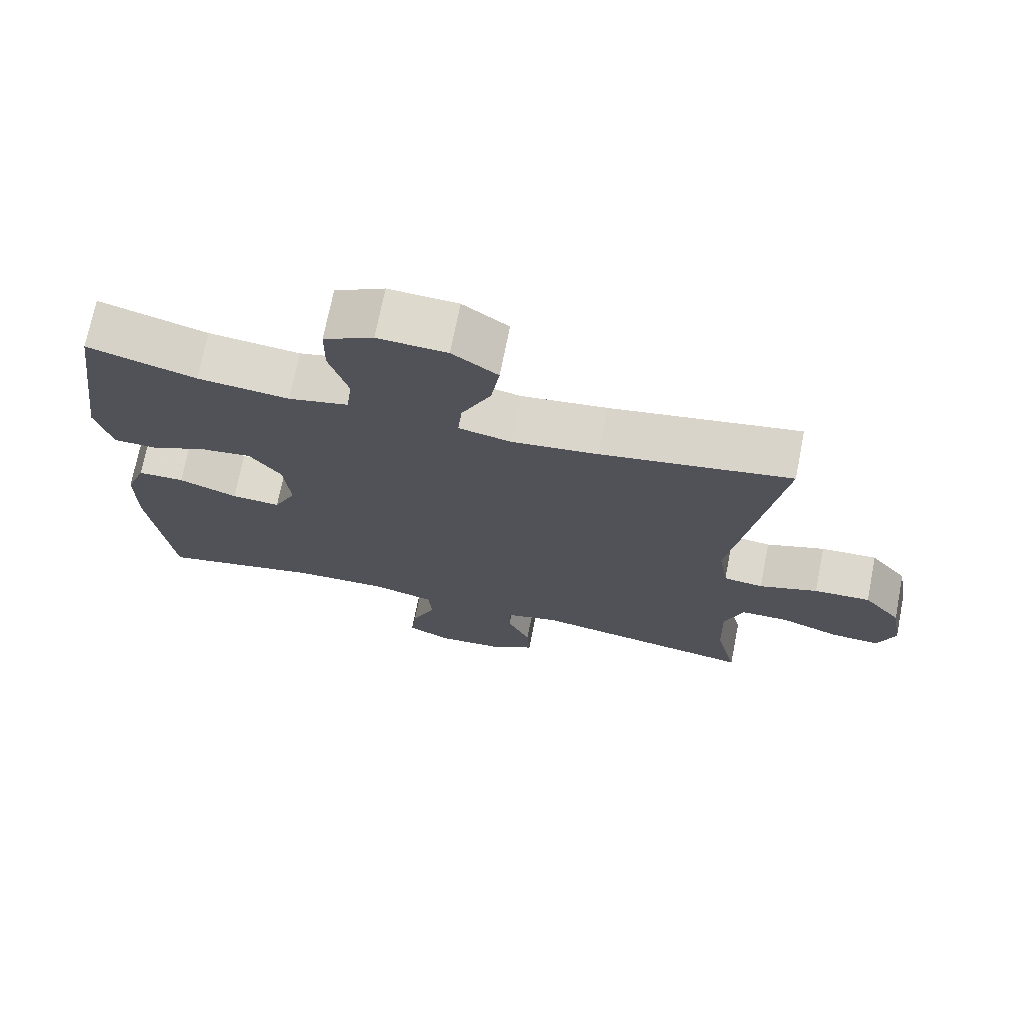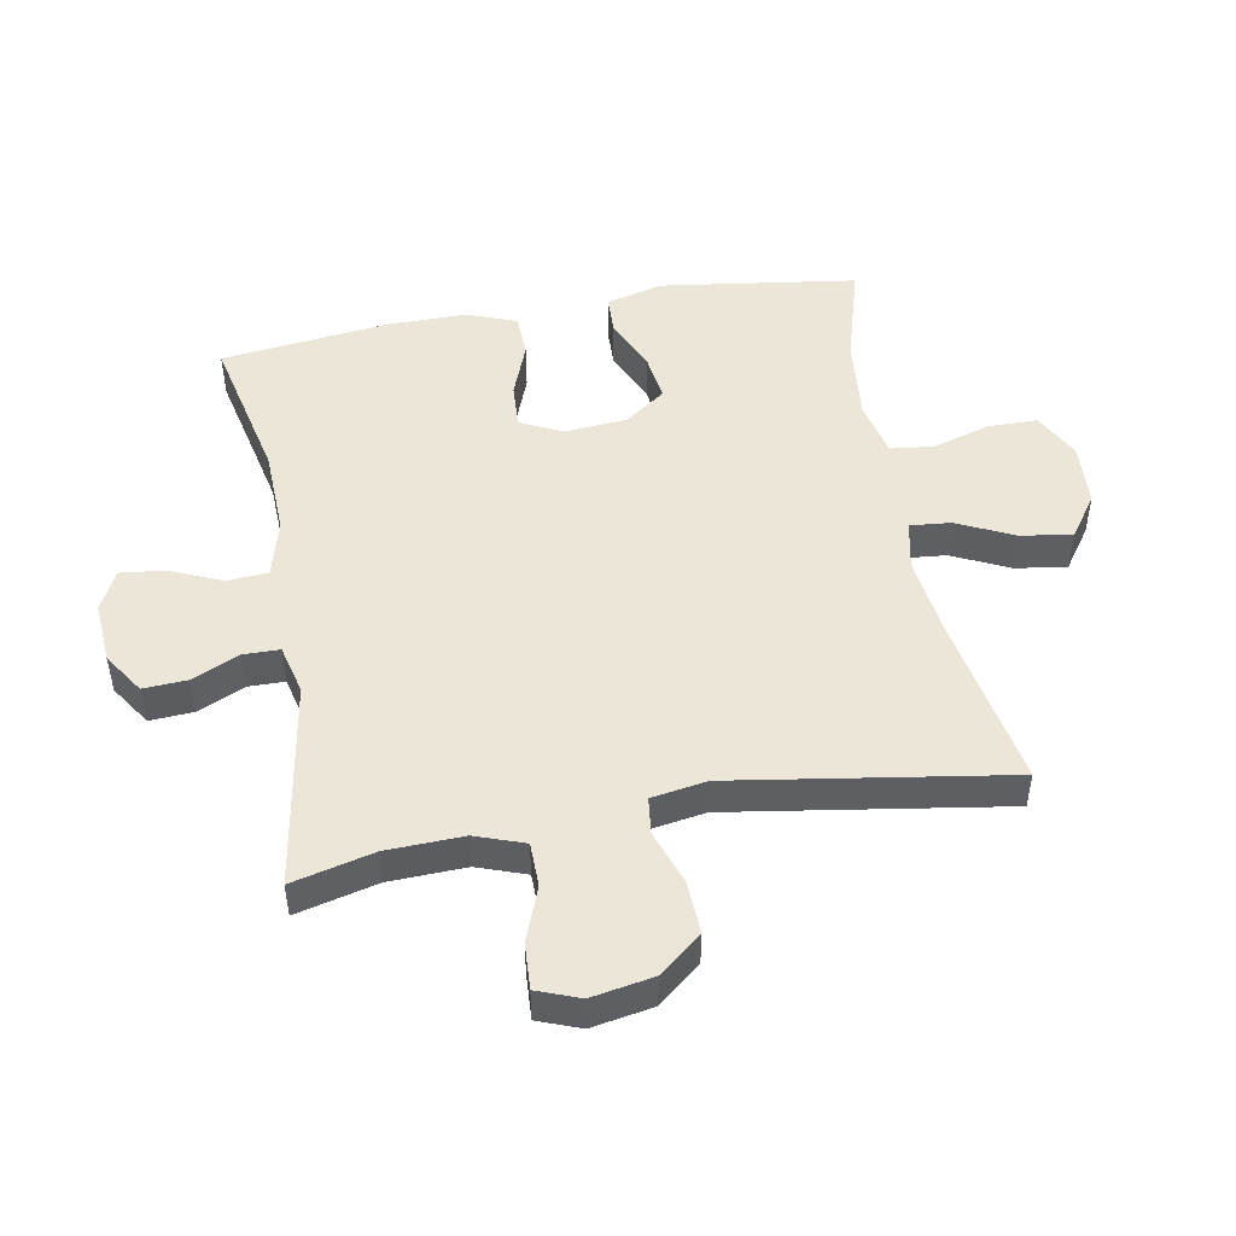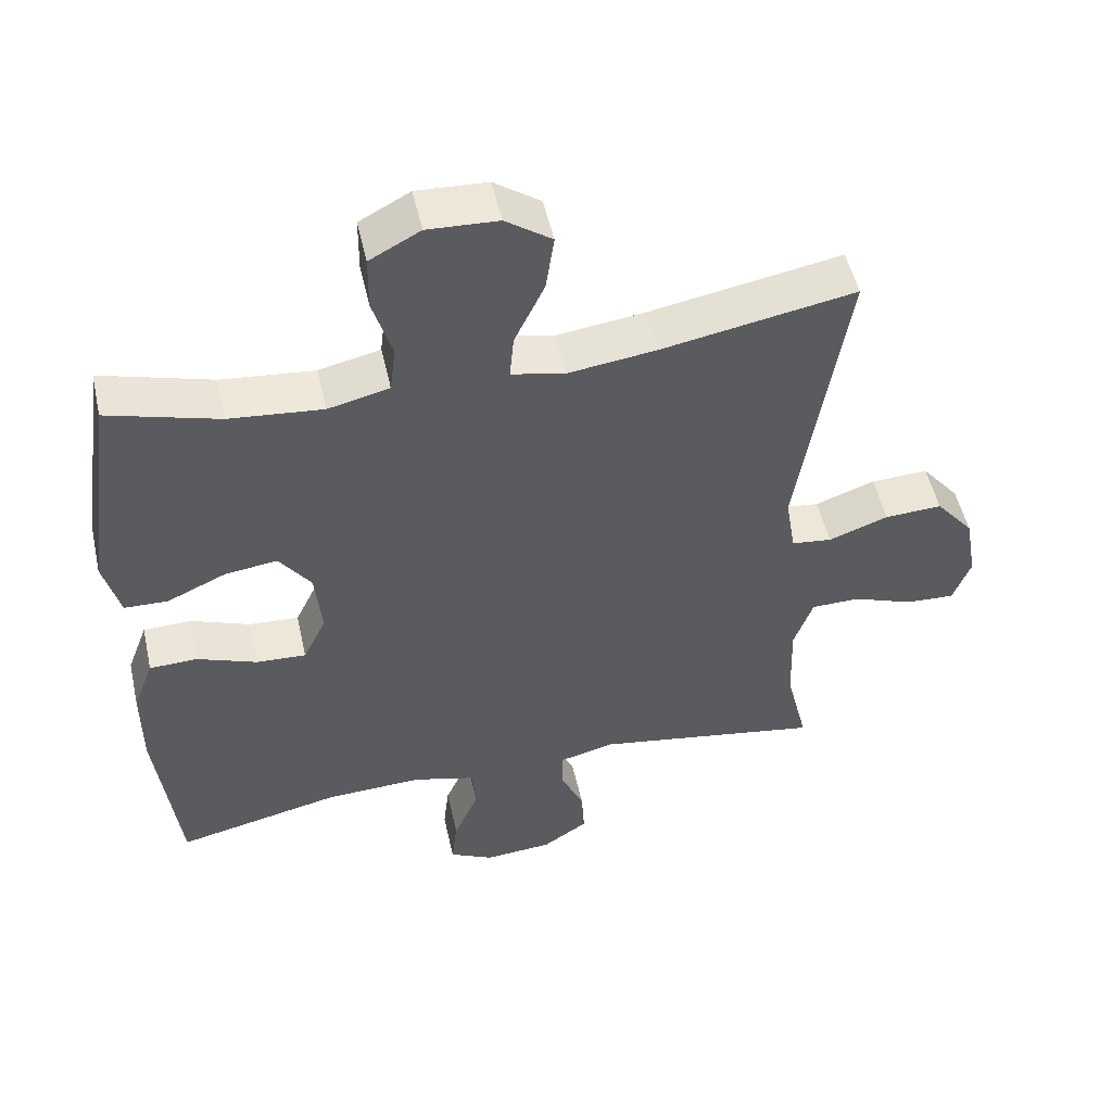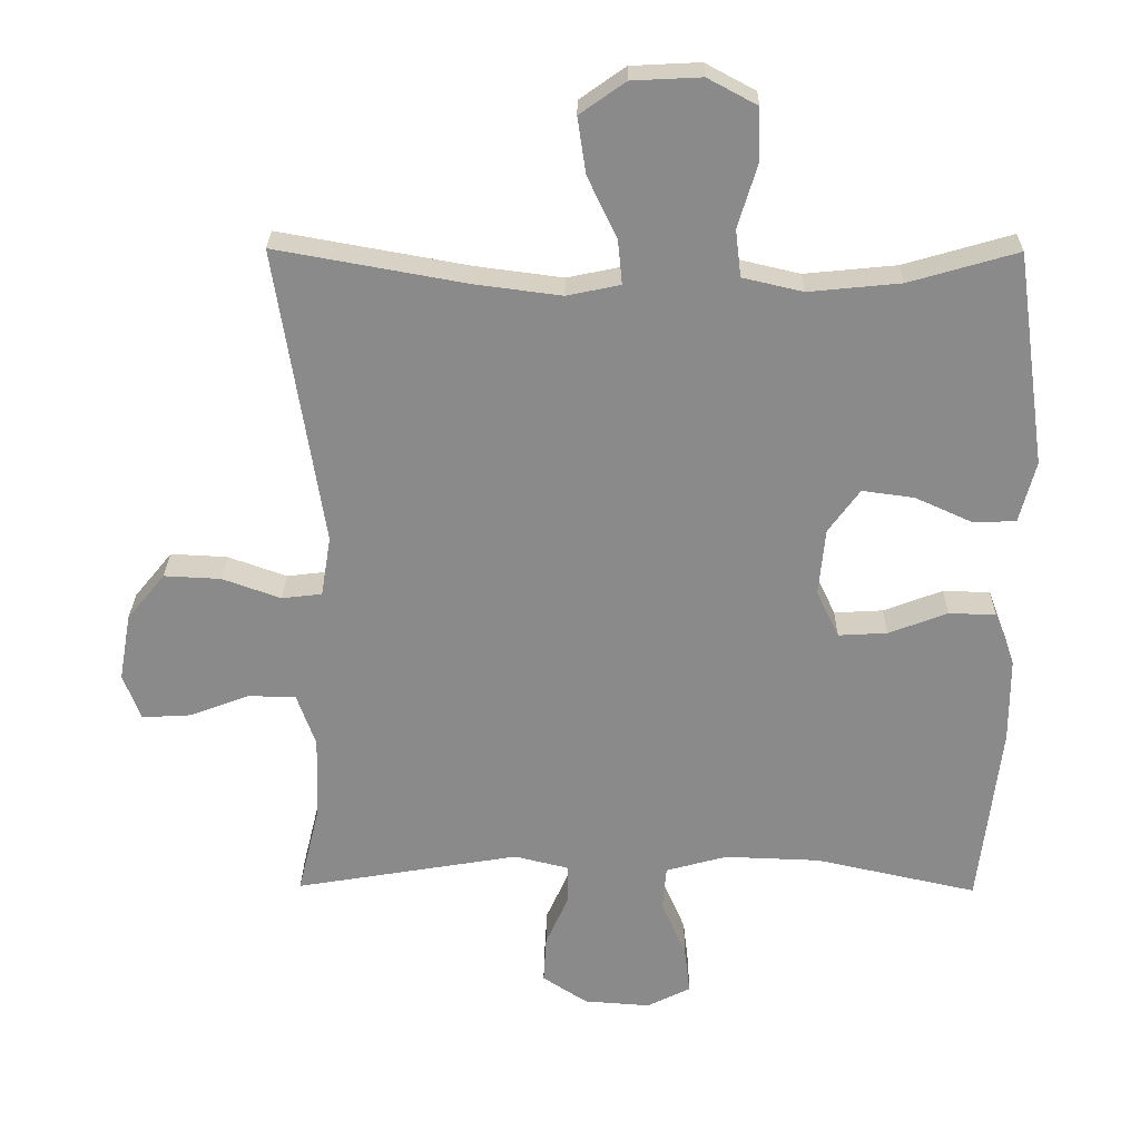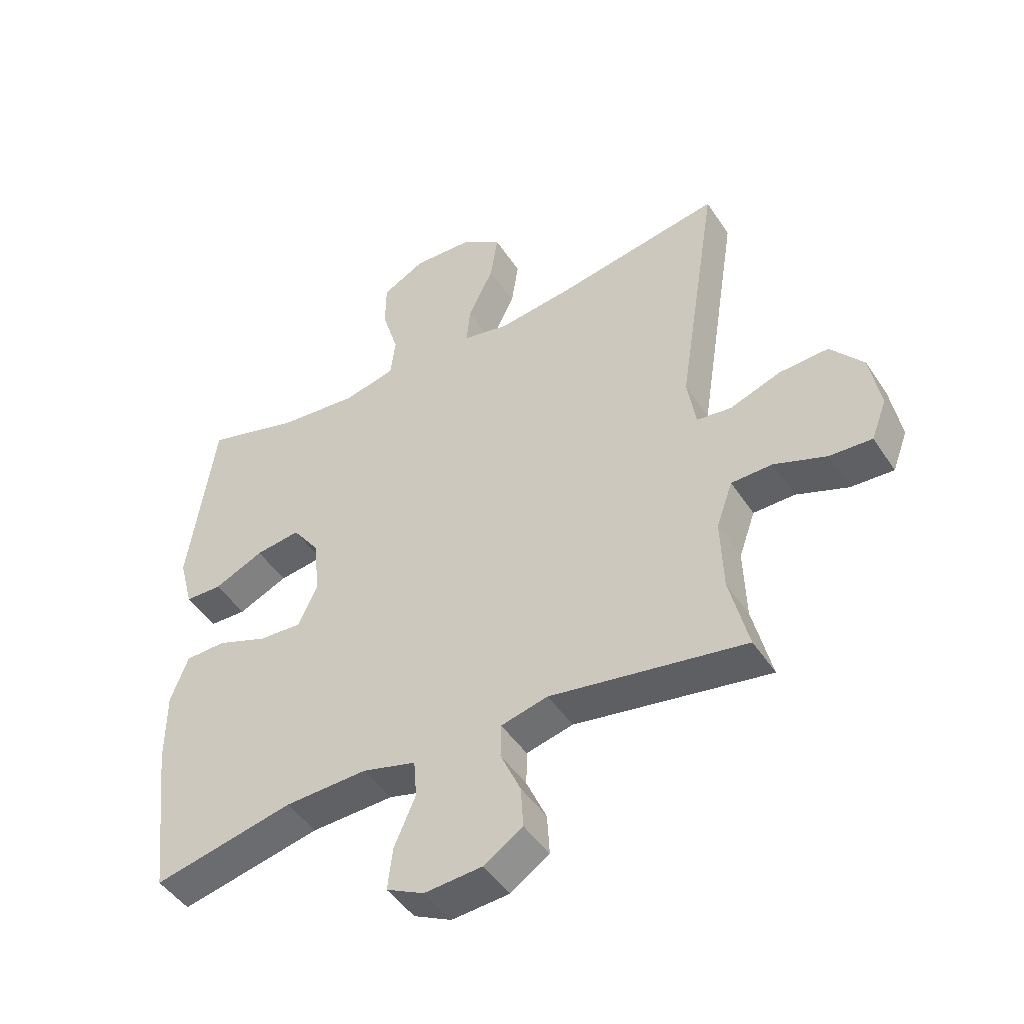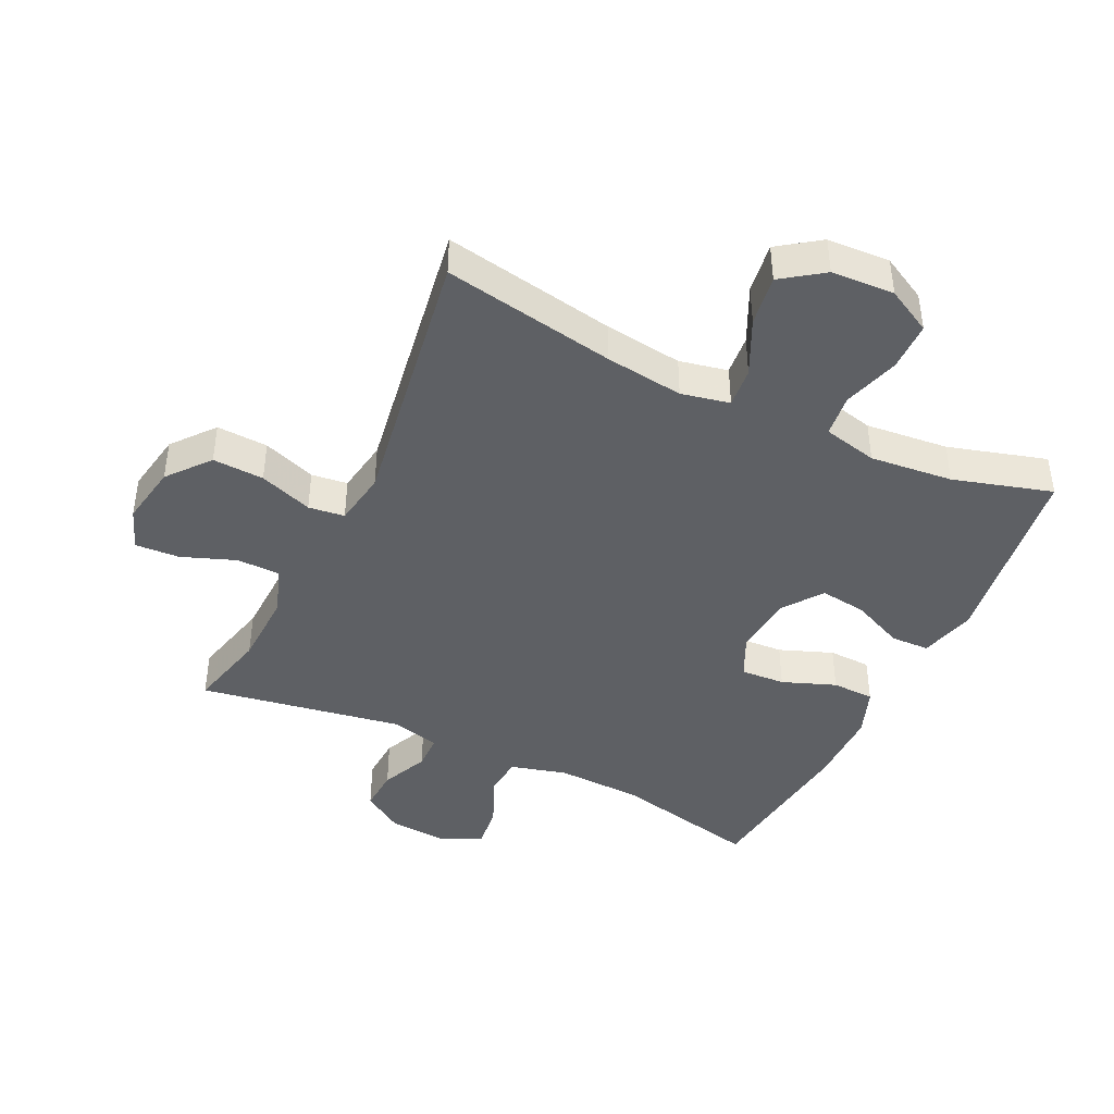
<metadata>
{"format":"obj","ext":"obj","renderer":"f3d","projection":"perspective","resolution":1024,"background":"white","views":[{"elev":71.9,"azim":-168.8,"up":"+Z"},{"elev":49.0,"azim":-100.3,"up":"+Y"},{"elev":51.3,"azim":167.4,"up":"+Z"},{"elev":26.4,"azim":0.7,"up":"+Z"},{"elev":-46.7,"azim":-148.5,"up":"+Z"},{"elev":-42.8,"azim":-25.6,"up":"+Y"}]}
</metadata>
<code>
v 0.5 0.07 -0.5
v 0.269 0.07 -0.449
v 0.133 0.07 -0.444
v 0.045 0.07 -0.468
v 0.04 0.07 -0.531
v 0.075 0.07 -0.612
v 0.083 0.07 -0.681
v 0.021 0.07 -0.712
v -0.074 0.07 -0.705
v -0.138 0.07 -0.663
v -0.134 0.07 -0.595
v -0.101 0.07 -0.521
v -0.102 0.07 -0.465
v -0.179 0.07 -0.446
v -0.5 0.07 -0.5
v -0.469 0.07 -0.373
v -0.465 0.07 -0.254
v -0.492 0.07 -0.178
v -0.56 0.07 -0.177
v -0.645 0.07 -0.209
v -0.715 0.07 -0.213
v -0.74 0.07 -0.147
v -0.723 0.07 -0.051
v -0.669 0.07 0.015
v -0.588 0.07 0.011
v -0.504 0.07 -0.019
v -0.447 0.07 -0.012
v -0.433 0.07 0.074
v -0.5 0.07 0.5
v -0.228 0.07 0.451
v -0.105 0.07 0.435
v -0.029 0.07 0.451
v -0.035 0.07 0.514
v -0.077 0.07 0.602
v -0.089 0.07 0.682
v -0.024 0.07 0.728
v 0.075 0.07 0.733
v 0.146 0.07 0.695
v 0.147 0.07 0.618
v 0.12 0.07 0.529
v 0.128 0.07 0.462
v 0.214 0.07 0.442
v 0.345 0.07 0.455
v 0.5 0.07 0.5
v 0.543 0.07 0.195
v 0.52 0.07 0.107
v 0.459 0.07 0.105
v 0.377 0.07 0.142
v 0.303 0.07 0.152
v 0.258 0.07 0.09
v 0.249 0.07 -0.006
v 0.281 0.07 -0.073
v 0.351 0.07 -0.069
v 0.435 0.07 -0.037
v 0.502 0.07 -0.039
v 0.531 0.07 -0.116
v 0.531 0.07 -0.237
v 0.5 0 -0.5
v 0.269 0 -0.449
v 0.133 0 -0.444
v 0.045 0 -0.468
v 0.04 0 -0.531
v 0.075 0 -0.612
v 0.083 0 -0.681
v 0.021 0 -0.712
v -0.074 0 -0.705
v -0.138 0 -0.663
v -0.134 0 -0.595
v -0.101 0 -0.521
v -0.102 0 -0.465
v -0.179 0 -0.446
v -0.5 0 -0.5
v -0.469 0 -0.373
v -0.465 0 -0.254
v -0.492 0 -0.178
v -0.56 0 -0.177
v -0.645 0 -0.209
v -0.715 0 -0.213
v -0.74 0 -0.147
v -0.723 0 -0.051
v -0.669 0 0.015
v -0.588 0 0.011
v -0.504 0 -0.019
v -0.447 0 -0.012
v -0.433 0 0.074
v -0.5 0 0.5
v -0.228 0 0.451
v -0.105 0 0.435
v -0.029 0 0.451
v -0.035 0 0.514
v -0.077 0 0.602
v -0.089 0 0.682
v -0.024 0 0.728
v 0.075 0 0.733
v 0.146 0 0.695
v 0.147 0 0.618
v 0.12 0 0.529
v 0.128 0 0.462
v 0.214 0 0.442
v 0.345 0 0.455
v 0.5 0 0.5
v 0.543 0 0.195
v 0.52 0 0.107
v 0.459 0 0.105
v 0.377 0 0.142
v 0.303 0 0.152
v 0.258 0 0.09
v 0.249 0 -0.006
v 0.281 0 -0.073
v 0.351 0 -0.069
v 0.435 0 -0.037
v 0.502 0 -0.039
v 0.531 0 -0.116
v 0.531 0 -0.237
f 57 1 2
f 56 57 2
f 55 56 2
f 54 55 2
f 53 54 2
f 52 53 2 3
f 51 52 3 4
f 50 51 4
f 46 47 48
f 45 46 48
f 44 45 48
f 43 44 48
f 42 43 48 49
f 41 42 49 50
f 38 39 40
f 37 38 40
f 36 37 40
f 35 36 40
f 34 35 40
f 33 34 40
f 32 33 40 41
f 41 50 4
f 32 41 4
f 31 32 4
f 28 29 30
f 31 4 5
f 30 31 5
f 28 30 5
f 27 28 5
f 24 25 26
f 23 24 26
f 22 23 26
f 21 22 26
f 20 21 26
f 19 20 26
f 18 19 26 27
f 14 15 16
f 13 14 16 17
f 10 11 12
f 9 10 12
f 8 9 12
f 7 8 12
f 6 7 12
f 5 6 12
f 5 12 13
f 17 18 27
f 13 17 27
f 5 13 27
f 59 58 114
f 59 114 113
f 59 113 112
f 59 112 111
f 59 111 110
f 60 59 110 109
f 61 60 109 108
f 61 108 107
f 105 104 103
f 105 103 102
f 105 102 101
f 105 101 100
f 106 105 100 99
f 107 106 99 98
f 97 96 95
f 97 95 94
f 97 94 93
f 97 93 92
f 97 92 91
f 97 91 90
f 98 97 90 89
f 61 107 98
f 61 98 89
f 61 89 88
f 87 86 85
f 62 61 88
f 62 88 87
f 62 87 85
f 62 85 84
f 83 82 81
f 83 81 80
f 83 80 79
f 83 79 78
f 83 78 77
f 83 77 76
f 84 83 76 75
f 73 72 71
f 74 73 71 70
f 69 68 67
f 69 67 66
f 69 66 65
f 69 65 64
f 69 64 63
f 69 63 62
f 70 69 62
f 84 75 74
f 84 74 70
f 84 70 62
f 1 58 59 2
f 2 59 60 3
f 3 60 61 4
f 4 61 62 5
f 5 62 63 6
f 6 63 64 7
f 7 64 65 8
f 8 65 66 9
f 9 66 67 10
f 10 67 68 11
f 11 68 69 12
f 12 69 70 13
f 13 70 71 14
f 14 71 72 15
f 15 72 73 16
f 16 73 74 17
f 17 74 75 18
f 18 75 76 19
f 19 76 77 20
f 20 77 78 21
f 21 78 79 22
f 22 79 80 23
f 23 80 81 24
f 24 81 82 25
f 25 82 83 26
f 26 83 84 27
f 27 84 85 28
f 28 85 86 29
f 29 86 87 30
f 30 87 88 31
f 31 88 89 32
f 32 89 90 33
f 33 90 91 34
f 34 91 92 35
f 35 92 93 36
f 36 93 94 37
f 37 94 95 38
f 38 95 96 39
f 39 96 97 40
f 40 97 98 41
f 41 98 99 42
f 42 99 100 43
f 43 100 101 44
f 44 101 102 45
f 45 102 103 46
f 46 103 104 47
f 47 104 105 48
f 48 105 106 49
f 49 106 107 50
f 50 107 108 51
f 51 108 109 52
f 52 109 110 53
f 53 110 111 54
f 54 111 112 55
f 55 112 113 56
f 56 113 114 57
f 57 114 58 1

</code>
